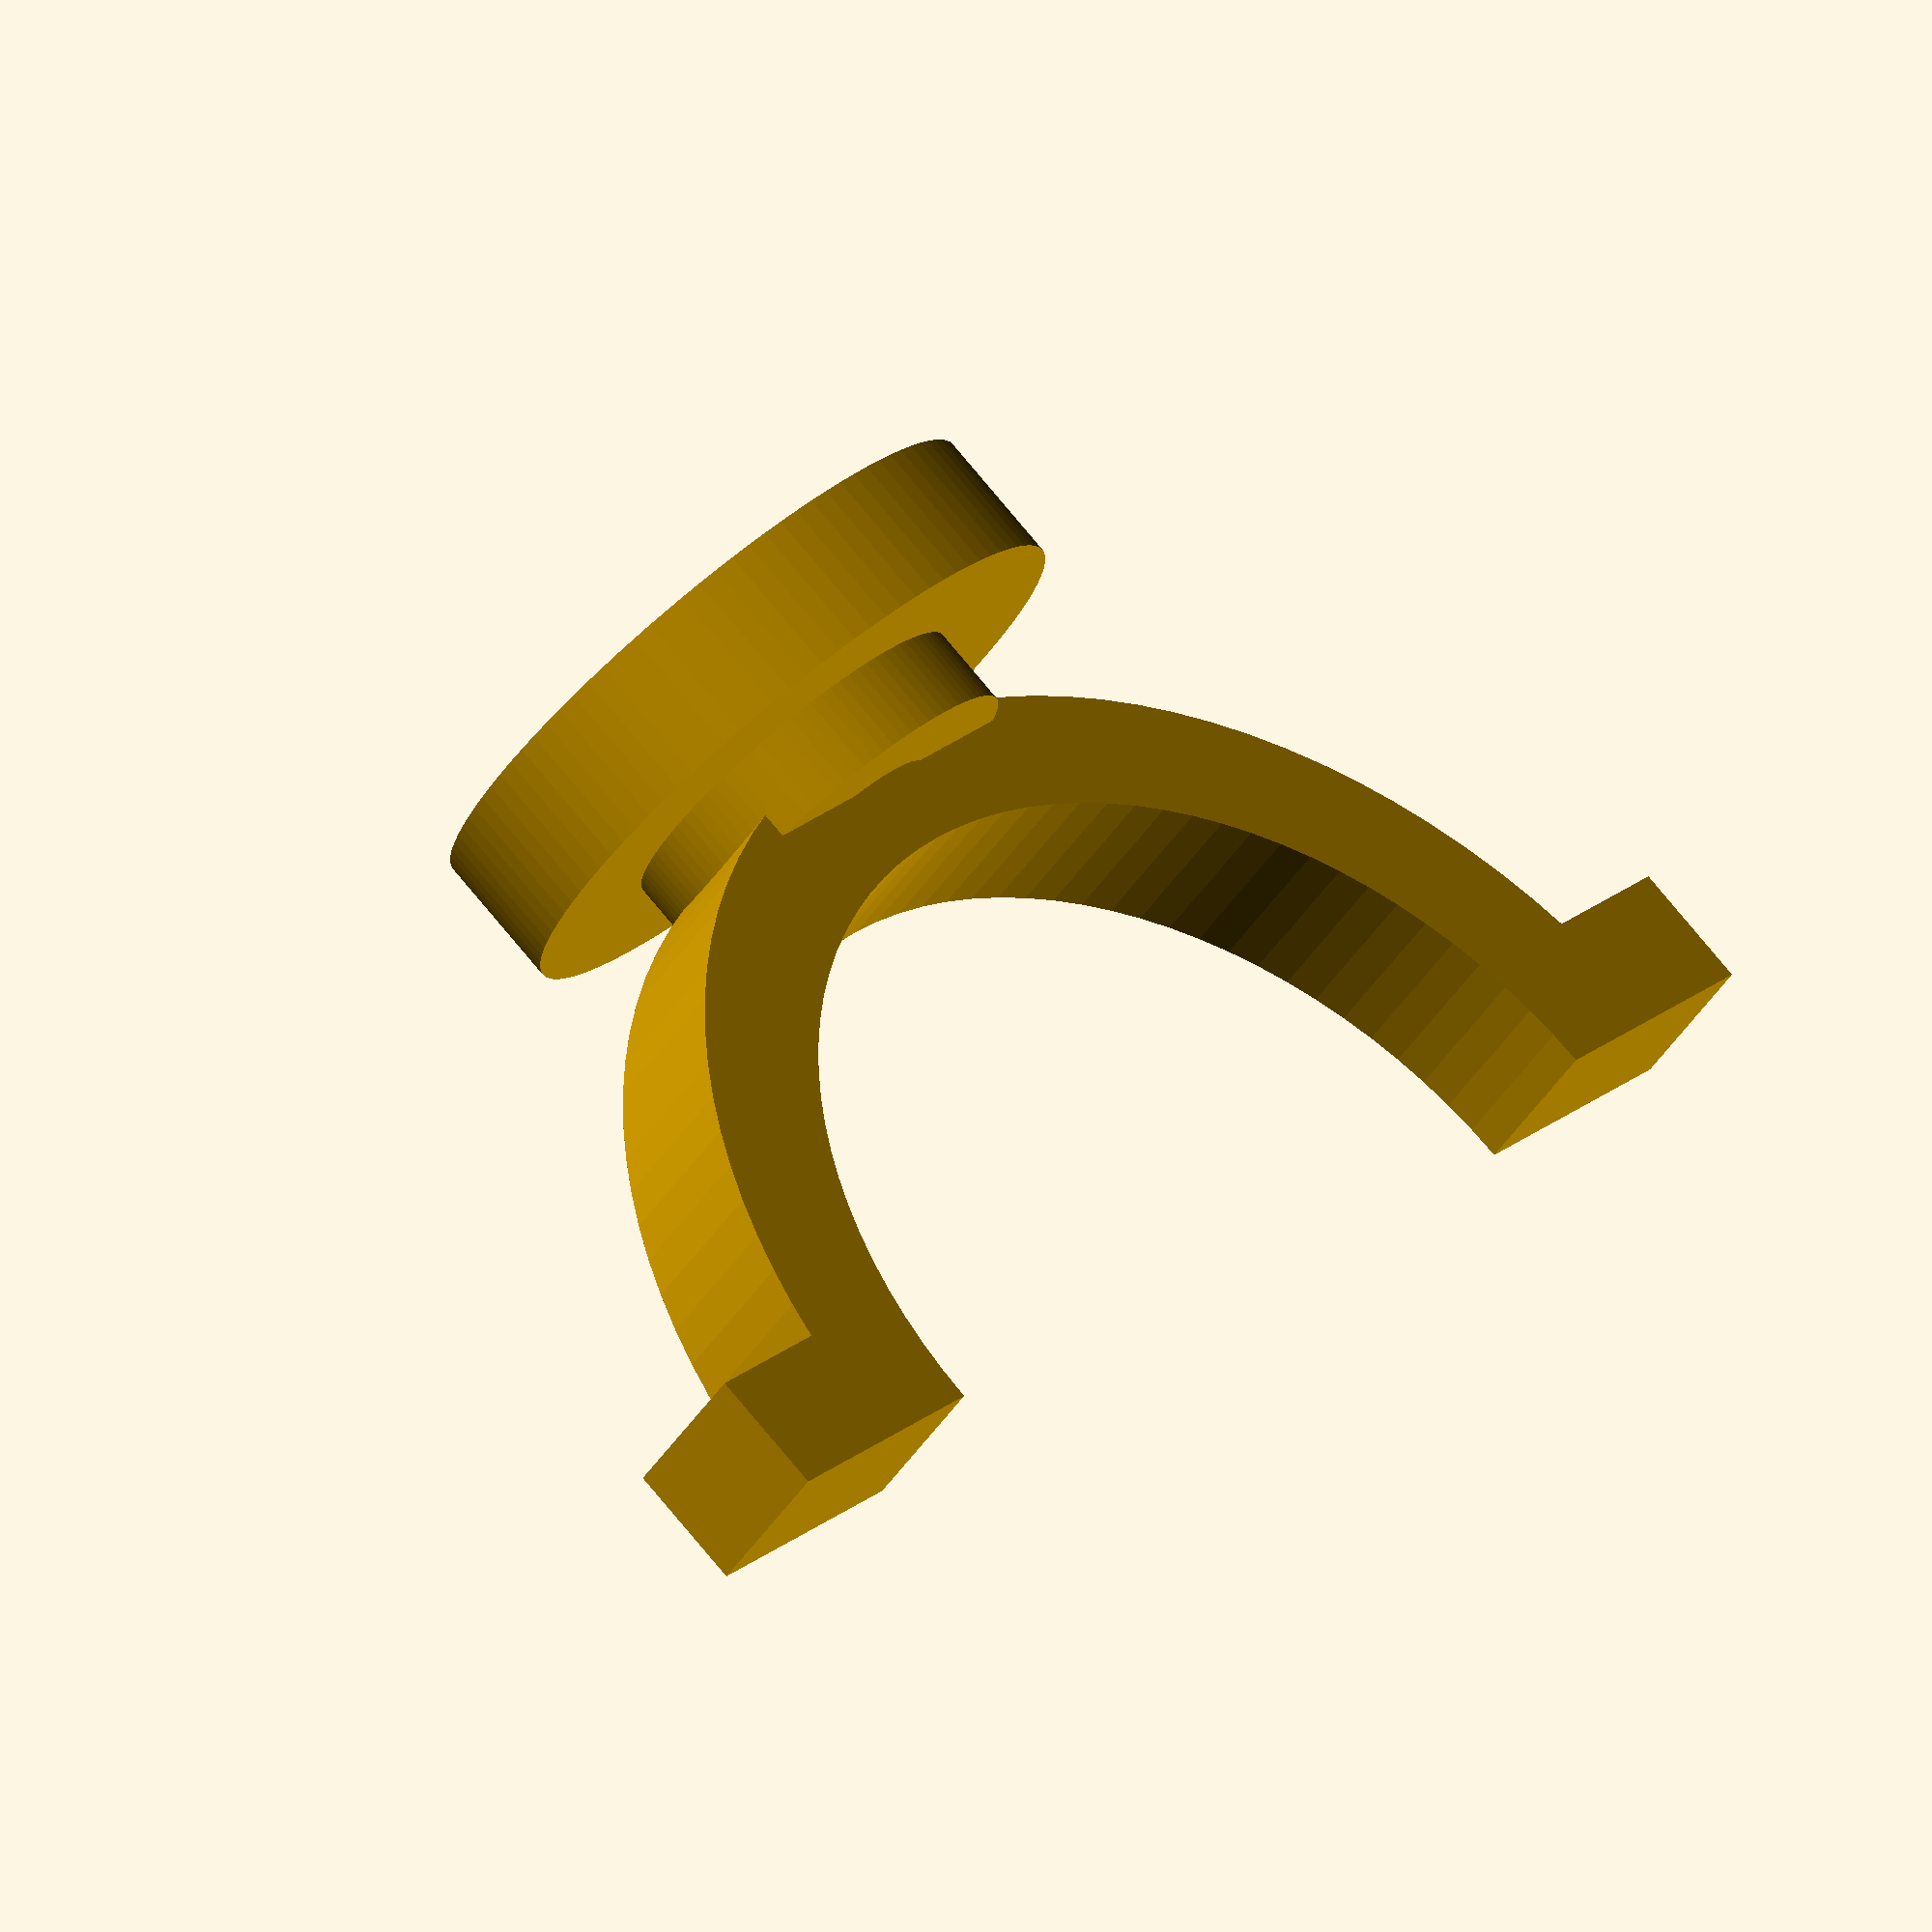
<openscad>
ViewScale = [0.0254, 0.0254, 0.0254];

module aspheric_mount()
{
    translate([0, 125, 995+264])
    rotate([90, 0, 0])
    linear_extrude(250) {
        difference() {
            circle(995, $fn=96);
            circle(795, $fn=96);
            translate([-1000, 0, 0])
            square([2000, 1100]);
        }
        translate([-1050, -100, 0])
        square([300, 200], center=true);

        translate([1050, -100, 0])
        square([300, 200], center=true);
    }

    linear_extrude(165)
    difference() {
        circle(500, $fn=96);
        circle(260, $fn=6);
    }
    translate([0, 0, 164])
    linear_extrude(51)
    difference() {
        circle(500, $fn=96);
        circle(130, $fn=96);
    }

    translate([0, 0, 214])
    linear_extrude(130)
    difference() {
        circle(300, $fn=96);
        circle(150, $fn=96);
    }
}

scale(ViewScale)
{
    aspheric_mount();
}

</openscad>
<views>
elev=283.4 azim=40.4 roll=320.4 proj=o view=wireframe
</views>
